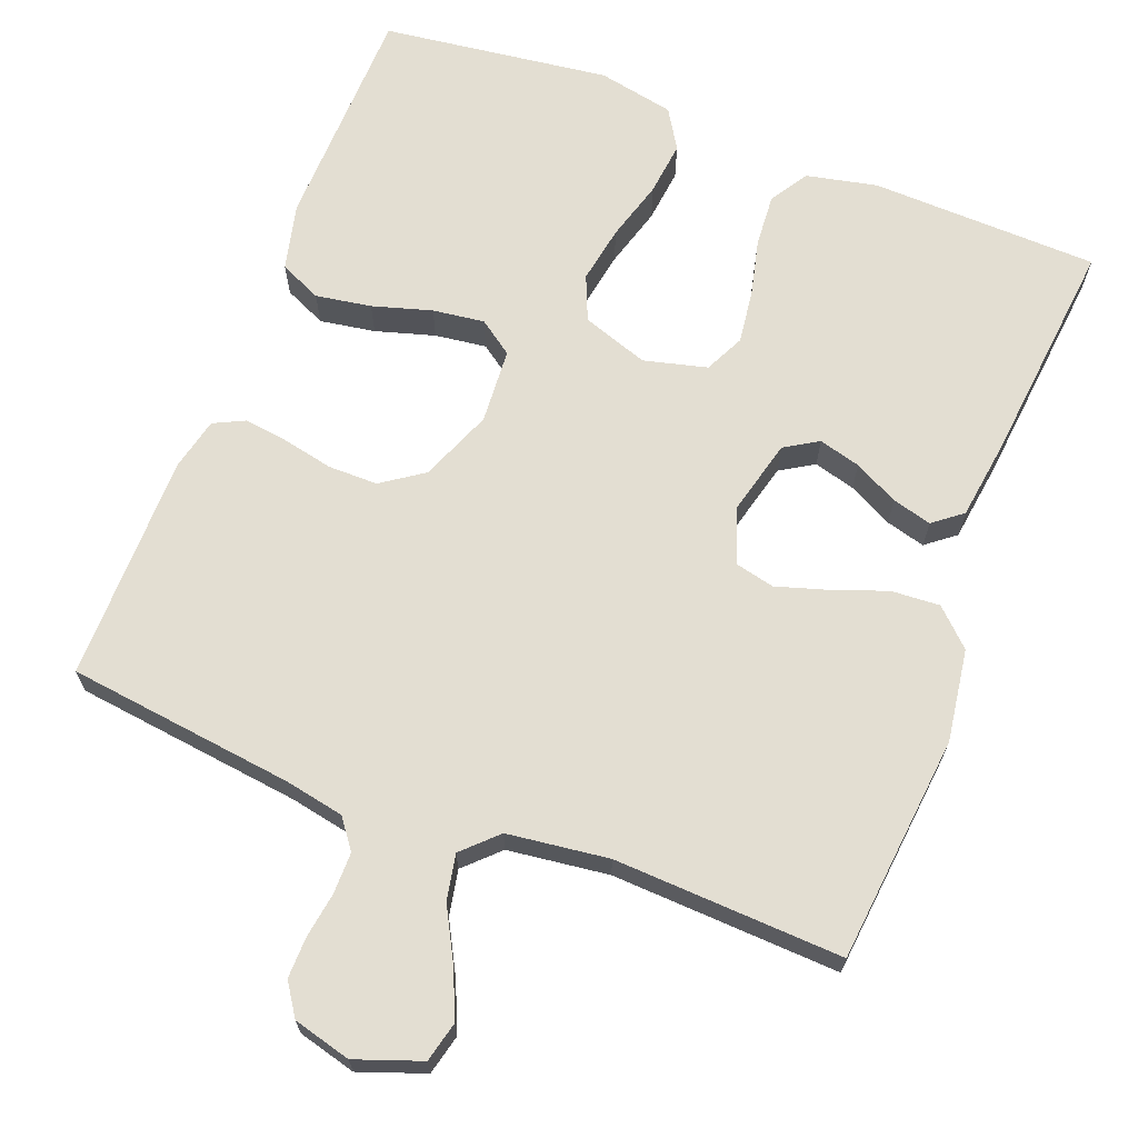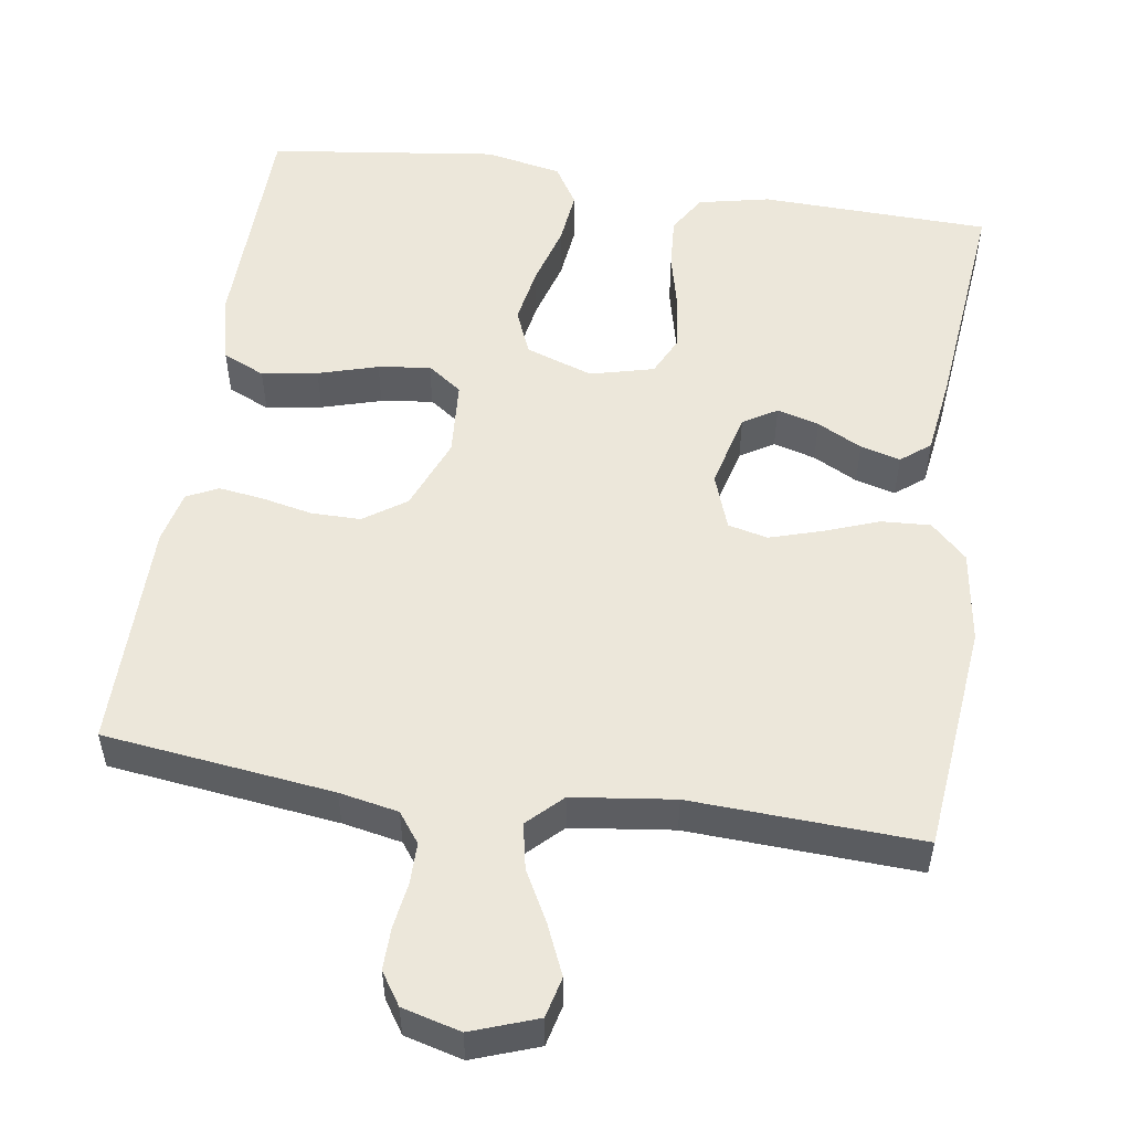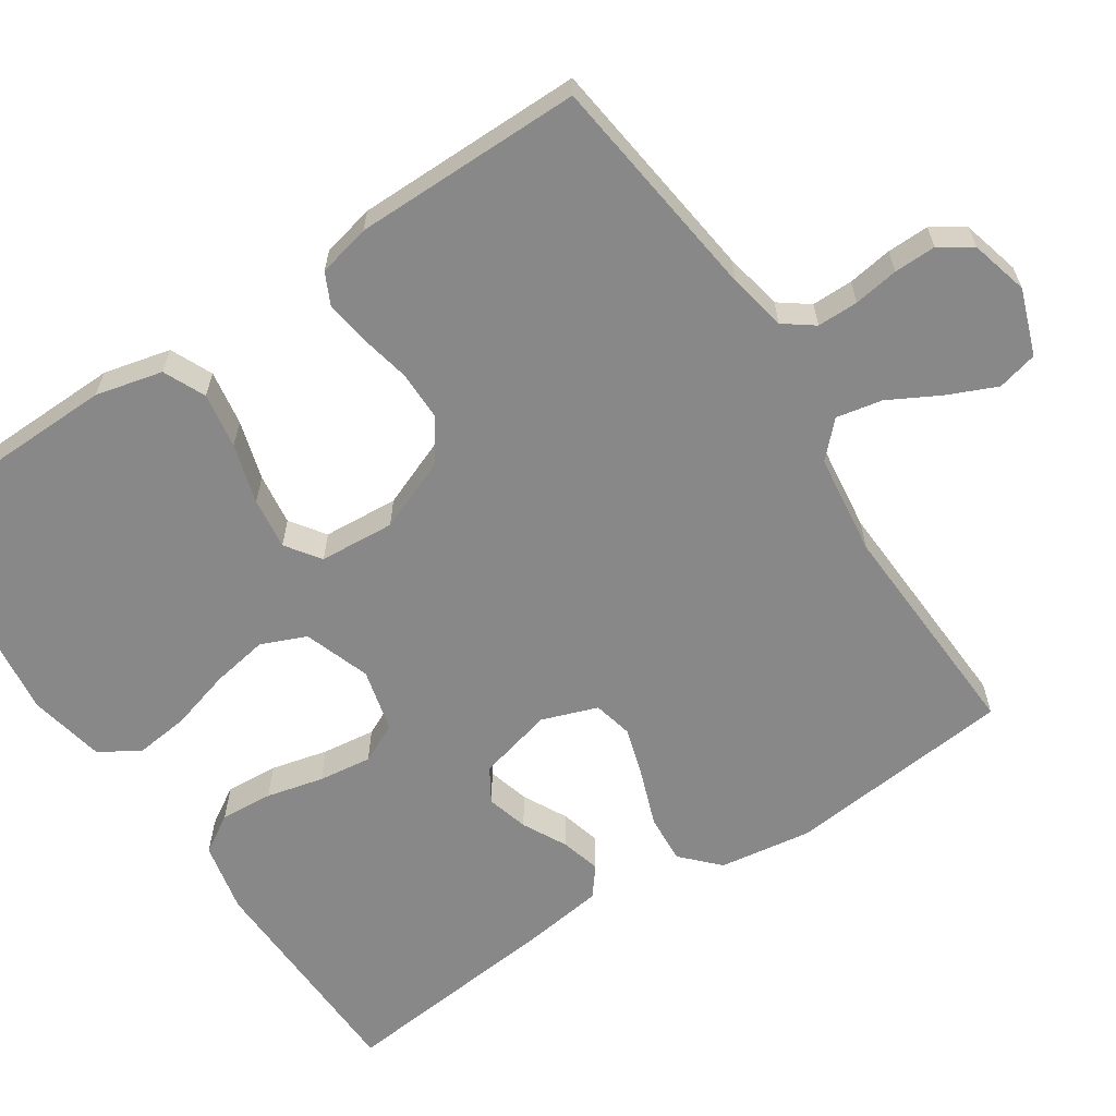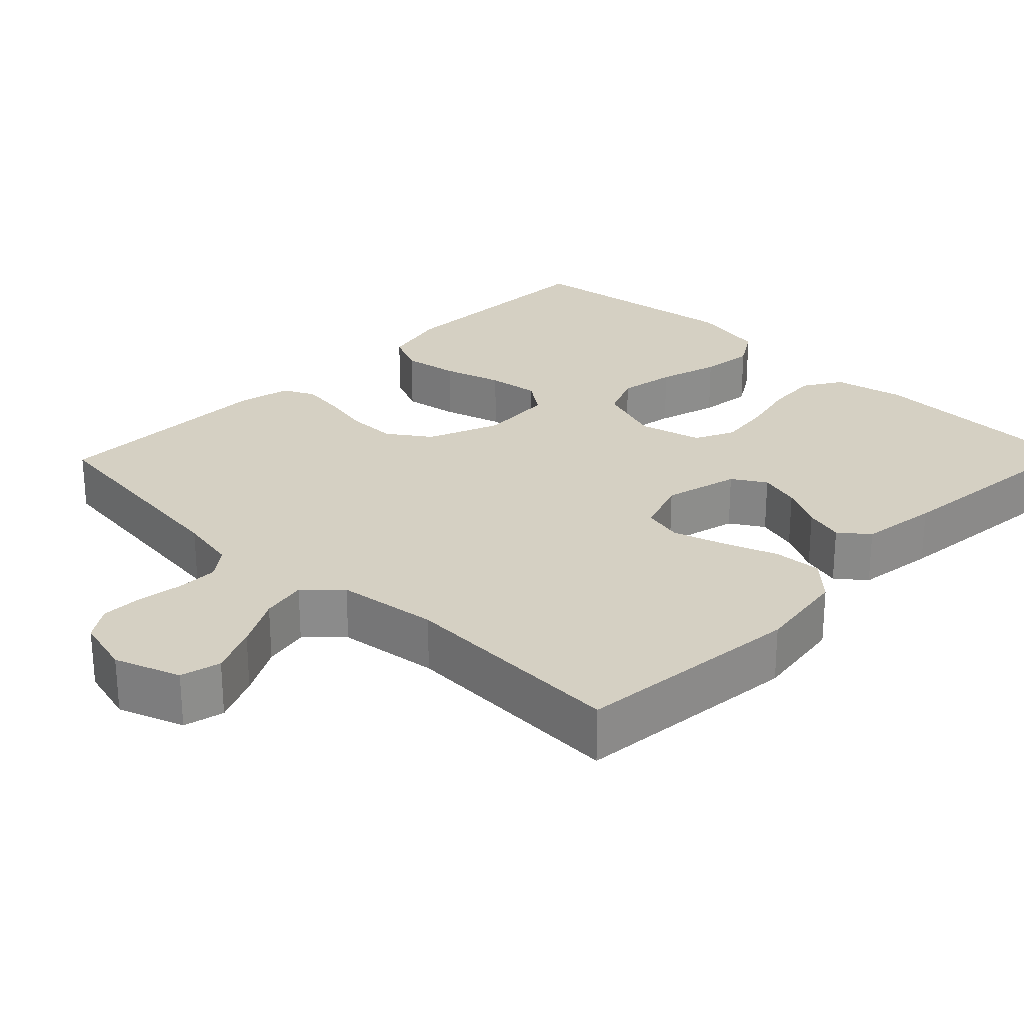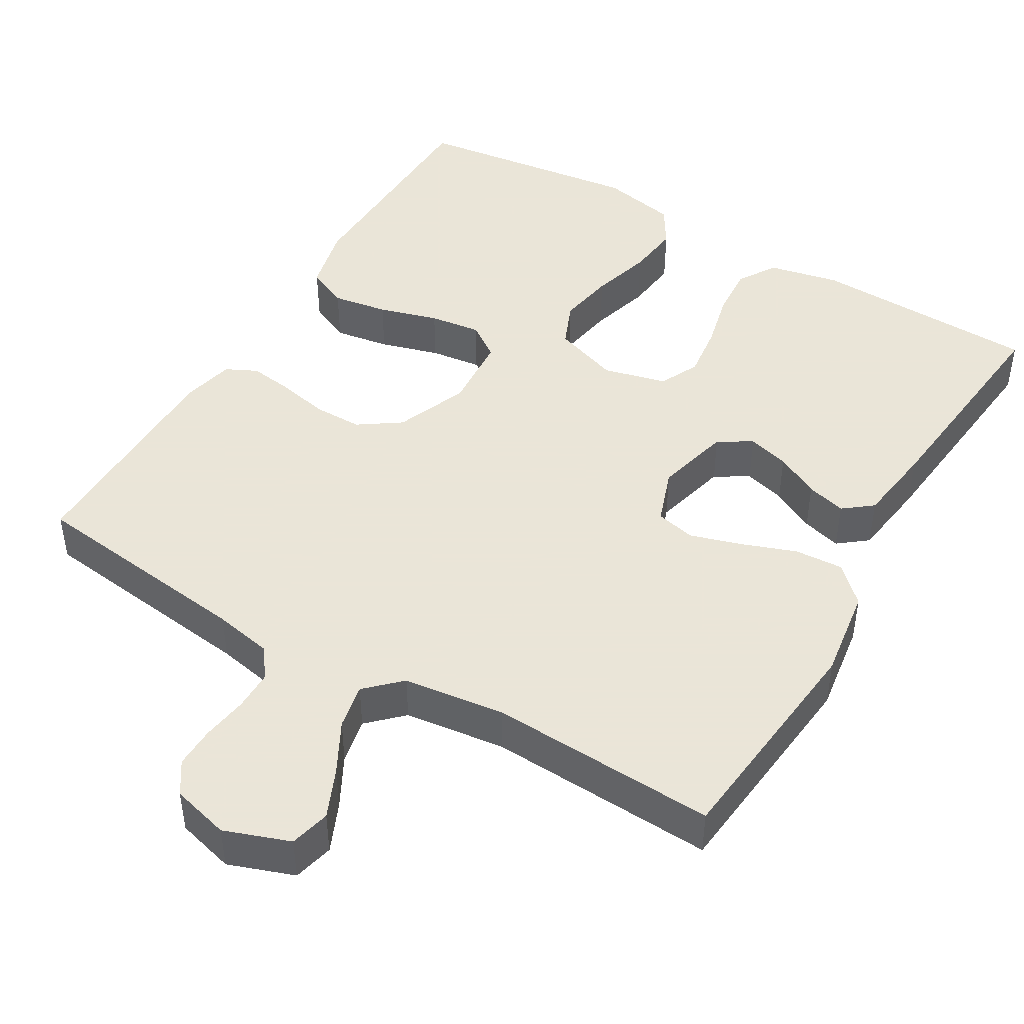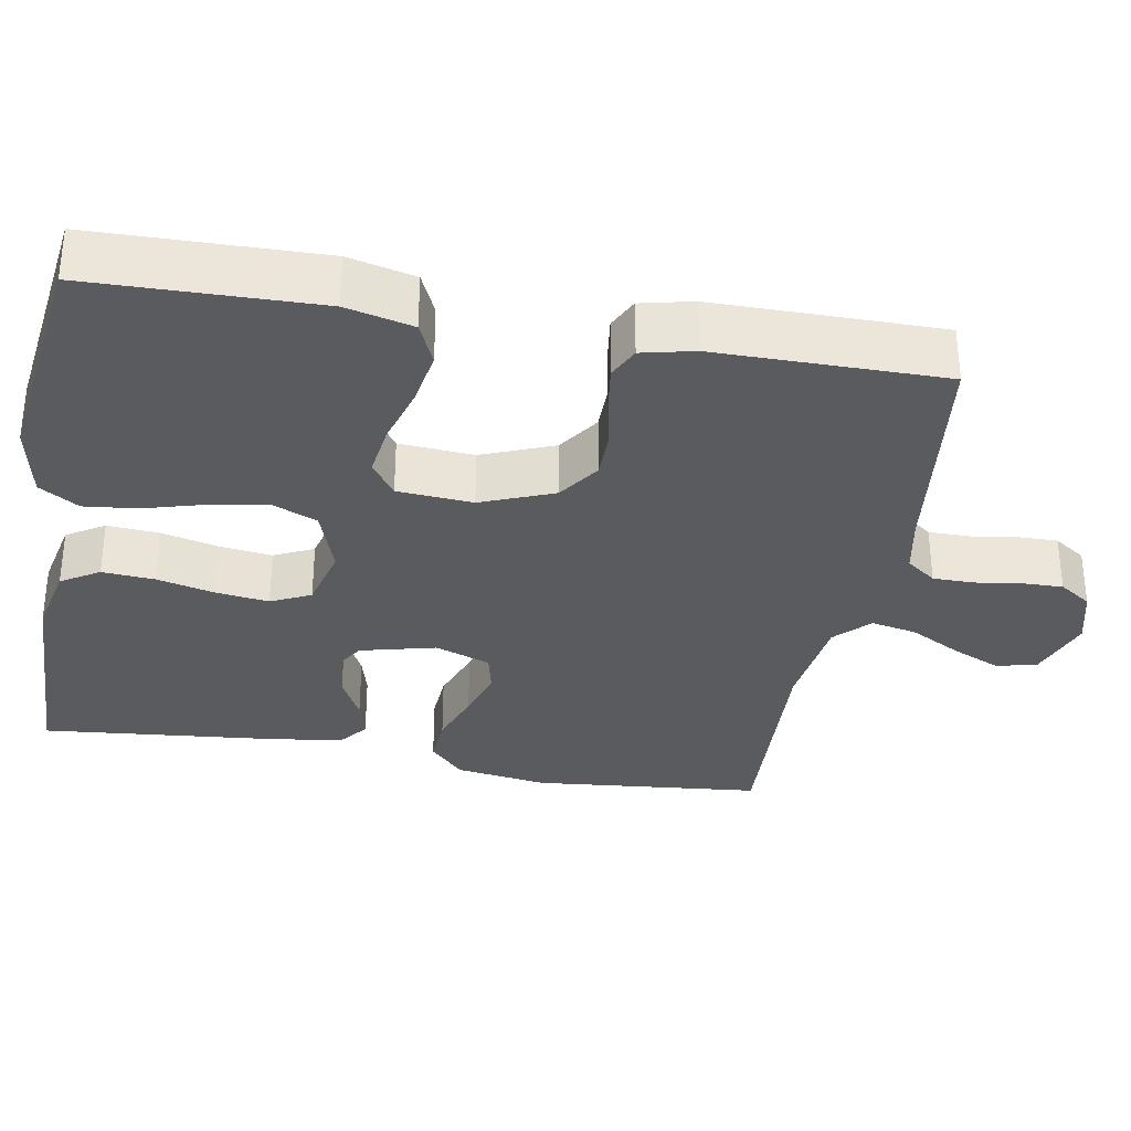
<metadata>
{"format":"obj","ext":"obj","renderer":"f3d","projection":"perspective","resolution":1024,"background":"white","views":[{"elev":67.4,"azim":21.1,"up":"+Y"},{"elev":53.3,"azim":8.6,"up":"+Y"},{"elev":-62.7,"azim":-56.5,"up":"+Y"},{"elev":26.1,"azim":44.2,"up":"+Y"},{"elev":45.5,"azim":30.6,"up":"+Y"},{"elev":-32.8,"azim":-100.2,"up":"+Y"}]}
</metadata>
<code>
v -0.5 0.07 -0.5
v -0.507 0.07 -0.2
v -0.486 0.07 -0.112
v -0.431 0.07 -0.087
v -0.358 0.07 -0.099
v -0.28 0.07 -0.122
v -0.212 0.07 -0.131
v -0.167 0.07 -0.099
v -0.16 0.07 0
v -0.198 0.07 0.095
v -0.253 0.07 0.133
v -0.318 0.07 0.133
v -0.384 0.07 0.119
v -0.442 0.07 0.111
v -0.483 0.07 0.131
v -0.499 0.07 0.2
v -0.5 0.07 0.5
v -0.2 0.07 0.537
v -0.123 0.07 0.552
v -0.094 0.07 0.591
v -0.094 0.07 0.645
v -0.103 0.07 0.704
v -0.104 0.07 0.759
v -0.076 0.07 0.801
v 0 0.07 0.821
v 0.086 0.07 0.79
v 0.099 0.07 0.737
v 0.071 0.07 0.673
v 0.035 0.07 0.606
v 0.023 0.07 0.546
v 0.067 0.07 0.503
v 0.2 0.07 0.486
v 0.5 0.07 0.5
v 0.53 0.07 0.2
v 0.512 0.07 0.079
v 0.465 0.07 0.034
v 0.401 0.07 0.038
v 0.33 0.07 0.064
v 0.262 0.07 0.085
v 0.21 0.07 0.073
v 0.184 0.07 0
v 0.209 0.07 -0.099
v 0.253 0.07 -0.126
v 0.308 0.07 -0.111
v 0.366 0.07 -0.081
v 0.418 0.07 -0.067
v 0.456 0.07 -0.097
v 0.47 0.07 -0.2
v 0.5 0.07 -0.5
v 0.2 0.07 -0.509
v 0.107 0.07 -0.489
v 0.076 0.07 -0.439
v 0.081 0.07 -0.37
v 0.099 0.07 -0.295
v 0.108 0.07 -0.225
v 0.083 0.07 -0.173
v 0 0.07 -0.152
v -0.087 0.07 -0.182
v -0.112 0.07 -0.241
v -0.099 0.07 -0.316
v -0.076 0.07 -0.396
v -0.068 0.07 -0.467
v -0.1 0.07 -0.519
v -0.2 0.07 -0.539
v -0.5 0 -0.5
v -0.507 0 -0.2
v -0.486 0 -0.112
v -0.431 0 -0.087
v -0.358 0 -0.099
v -0.28 0 -0.122
v -0.212 0 -0.131
v -0.167 0 -0.099
v -0.16 0 0
v -0.198 0 0.095
v -0.253 0 0.133
v -0.318 0 0.133
v -0.384 0 0.119
v -0.442 0 0.111
v -0.483 0 0.131
v -0.499 0 0.2
v -0.5 0 0.5
v -0.2 0 0.537
v -0.123 0 0.552
v -0.094 0 0.591
v -0.094 0 0.645
v -0.103 0 0.704
v -0.104 0 0.759
v -0.076 0 0.801
v 0 0 0.821
v 0.086 0 0.79
v 0.099 0 0.737
v 0.071 0 0.673
v 0.035 0 0.606
v 0.023 0 0.546
v 0.067 0 0.503
v 0.2 0 0.486
v 0.5 0 0.5
v 0.53 0 0.2
v 0.512 0 0.079
v 0.465 0 0.034
v 0.401 0 0.038
v 0.33 0 0.064
v 0.262 0 0.085
v 0.21 0 0.073
v 0.184 0 0
v 0.209 0 -0.099
v 0.253 0 -0.126
v 0.308 0 -0.111
v 0.366 0 -0.081
v 0.418 0 -0.067
v 0.456 0 -0.097
v 0.47 0 -0.2
v 0.5 0 -0.5
v 0.2 0 -0.509
v 0.107 0 -0.489
v 0.076 0 -0.439
v 0.081 0 -0.37
v 0.099 0 -0.295
v 0.108 0 -0.225
v 0.083 0 -0.173
v 0 0 -0.152
v -0.087 0 -0.182
v -0.112 0 -0.241
v -0.099 0 -0.316
v -0.076 0 -0.396
v -0.068 0 -0.467
v -0.1 0 -0.519
v -0.2 0 -0.539
f 60 61 62 63
f 59 60 63 64
f 51 52 53 54
f 51 54 55
f 50 51 55
f 49 50 55
f 48 49 55 56
f 44 45 46 47
f 43 44 47 48
f 35 36 37 38
f 35 38 39
f 32 33 34 35
f 31 32 35 39
f 30 31 39 40
f 26 27 28 29
f 24 25 26 29
f 24 29 30
f 21 22 23 24
f 20 21 24 30
f 19 20 30 40
f 15 16 17 18
f 12 13 14 15
f 12 15 18 19
f 3 4 5 6
f 3 6 7
f 2 3 7
f 59 64 1 2
f 58 59 2 7
f 57 58 7 8
f 43 48 56 57
f 42 43 57 8
f 41 42 8 9
f 40 41 9 10
f 19 40 10 11
f 11 12 19
f 127 126 125 124
f 128 127 124 123
f 118 117 116 115
f 119 118 115
f 119 115 114
f 119 114 113
f 120 119 113 112
f 111 110 109 108
f 112 111 108 107
f 102 101 100 99
f 103 102 99
f 99 98 97 96
f 103 99 96 95
f 104 103 95 94
f 93 92 91 90
f 93 90 89 88
f 94 93 88
f 88 87 86 85
f 94 88 85 84
f 104 94 84 83
f 82 81 80 79
f 79 78 77 76
f 83 82 79 76
f 70 69 68 67
f 71 70 67
f 71 67 66
f 66 65 128 123
f 71 66 123 122
f 72 71 122 121
f 121 120 112 107
f 72 121 107 106
f 73 72 106 105
f 74 73 105 104
f 75 74 104 83
f 83 76 75
f 1 65 66 2
f 2 66 67 3
f 3 67 68 4
f 4 68 69 5
f 5 69 70 6
f 6 70 71 7
f 7 71 72 8
f 8 72 73 9
f 9 73 74 10
f 10 74 75 11
f 11 75 76 12
f 12 76 77 13
f 13 77 78 14
f 14 78 79 15
f 15 79 80 16
f 16 80 81 17
f 17 81 82 18
f 18 82 83 19
f 19 83 84 20
f 20 84 85 21
f 21 85 86 22
f 22 86 87 23
f 23 87 88 24
f 24 88 89 25
f 25 89 90 26
f 26 90 91 27
f 27 91 92 28
f 28 92 93 29
f 29 93 94 30
f 30 94 95 31
f 31 95 96 32
f 32 96 97 33
f 33 97 98 34
f 34 98 99 35
f 35 99 100 36
f 36 100 101 37
f 37 101 102 38
f 38 102 103 39
f 39 103 104 40
f 40 104 105 41
f 41 105 106 42
f 42 106 107 43
f 43 107 108 44
f 44 108 109 45
f 45 109 110 46
f 46 110 111 47
f 47 111 112 48
f 48 112 113 49
f 49 113 114 50
f 50 114 115 51
f 51 115 116 52
f 52 116 117 53
f 53 117 118 54
f 54 118 119 55
f 55 119 120 56
f 56 120 121 57
f 57 121 122 58
f 58 122 123 59
f 59 123 124 60
f 60 124 125 61
f 61 125 126 62
f 62 126 127 63
f 63 127 128 64
f 64 128 65 1

</code>
